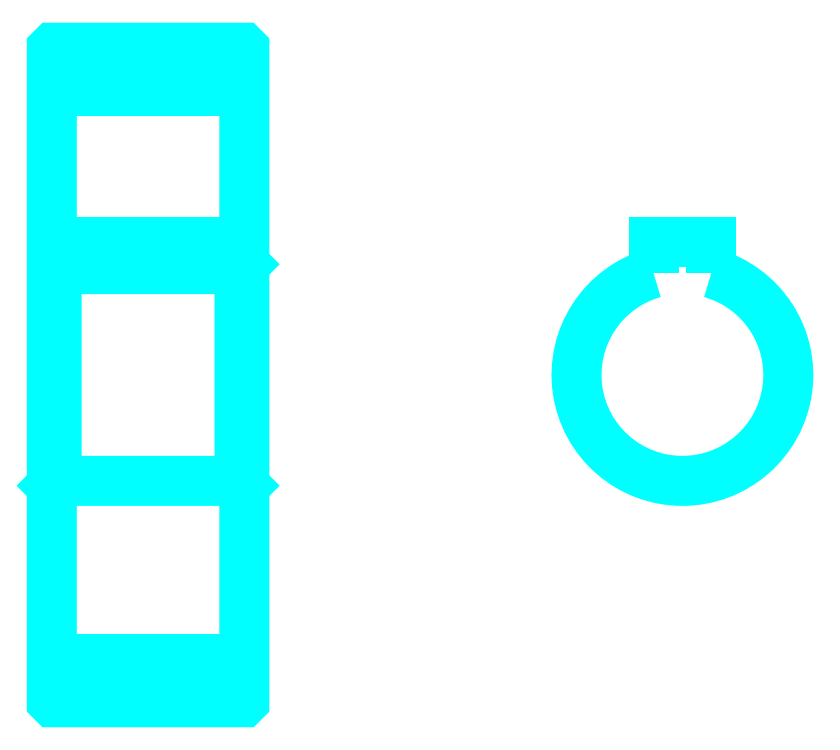
<metadata>
{"format":"dxf","ext":"dxf","renderer":"ezdxf+matplotlib","layout":"modelspace","background":"white","min_lineweight":24,"dpi":150}
</metadata>
<code>
0
SECTION
2
ENTITIES
0
LINE
8
0
10
56.85
20
86.26
30
0
11
76.85
21
86.26
31
0
0
LINE
8
0
10
56.85
20
27.26
30
0
11
76.85
21
27.26
31
0
0
LINE
8
0
10
76.85
20
68.26
30
0
11
76.35
21
67.76
31
0
0
LINE
8
0
10
76.85
20
45.26
30
0
11
76.35
21
45.76
31
0
0
LINE
8
0
10
56.85
20
45.26
30
0
11
57.35
21
45.76
31
0
0
POLYLINE
8
0
66
1
10
0
20
0
30
0
70
2
0
VERTEX
8
0
10
56.85
20
45.26
30
0
70
0
0
VERTEX
8
0
10
56.85
20
22.86
30
0
70
0
0
VERTEX
8
0
10
56.95
20
22.76
30
0
70
0
0
VERTEX
8
0
10
76.75
20
22.76
30
0
70
0
0
VERTEX
8
0
10
76.85
20
22.86
30
0
70
0
0
VERTEX
8
0
10
76.85
20
90.66
30
0
70
0
0
VERTEX
8
0
10
76.75
20
90.76
30
0
70
0
0
VERTEX
8
0
10
56.95
20
90.76
30
0
70
0
0
VERTEX
8
0
10
56.85
20
90.66
30
0
70
0
0
VERTEX
8
0
10
56.85
20
45.26
30
0
70
0
0
SEQEND
8
0
0
POLYLINE
8
0
66
1
10
0
20
0
30
0
70
2
0
VERTEX
8
0
10
56.85
20
68.26
30
0
70
0
0
VERTEX
8
0
10
57.35
20
67.76
30
0
70
0
0
VERTEX
8
0
10
57.35
20
45.76
30
0
70
0
0
VERTEX
8
0
10
76.35
20
45.76
30
0
70
0
0
VERTEX
8
0
10
76.35
20
67.76
30
0
70
0
0
VERTEX
8
0
10
57.35
20
67.76
30
0
70
0
0
SEQEND
8
0
0
ARC
8
0
10
122.4
20
56.76
30
0
40
11
50
105.8
51
74.17
0
POLYLINE
8
0
66
1
10
0
20
0
30
0
70
2
0
VERTEX
8
0
10
125.4
20
67.35
30
0
70
0
0
VERTEX
8
0
10
125.4
20
70.56
30
0
70
0
0
VERTEX
8
0
10
119.4
20
70.56
30
0
70
0
0
VERTEX
8
0
10
119.4
20
67.35
30
0
70
0
0
SEQEND
8
0
0
LINE
8
0
10
56.85
20
70.56
30
0
11
76.85
21
70.56
31
0
0
ENDSEC
0
EOF

</code>
